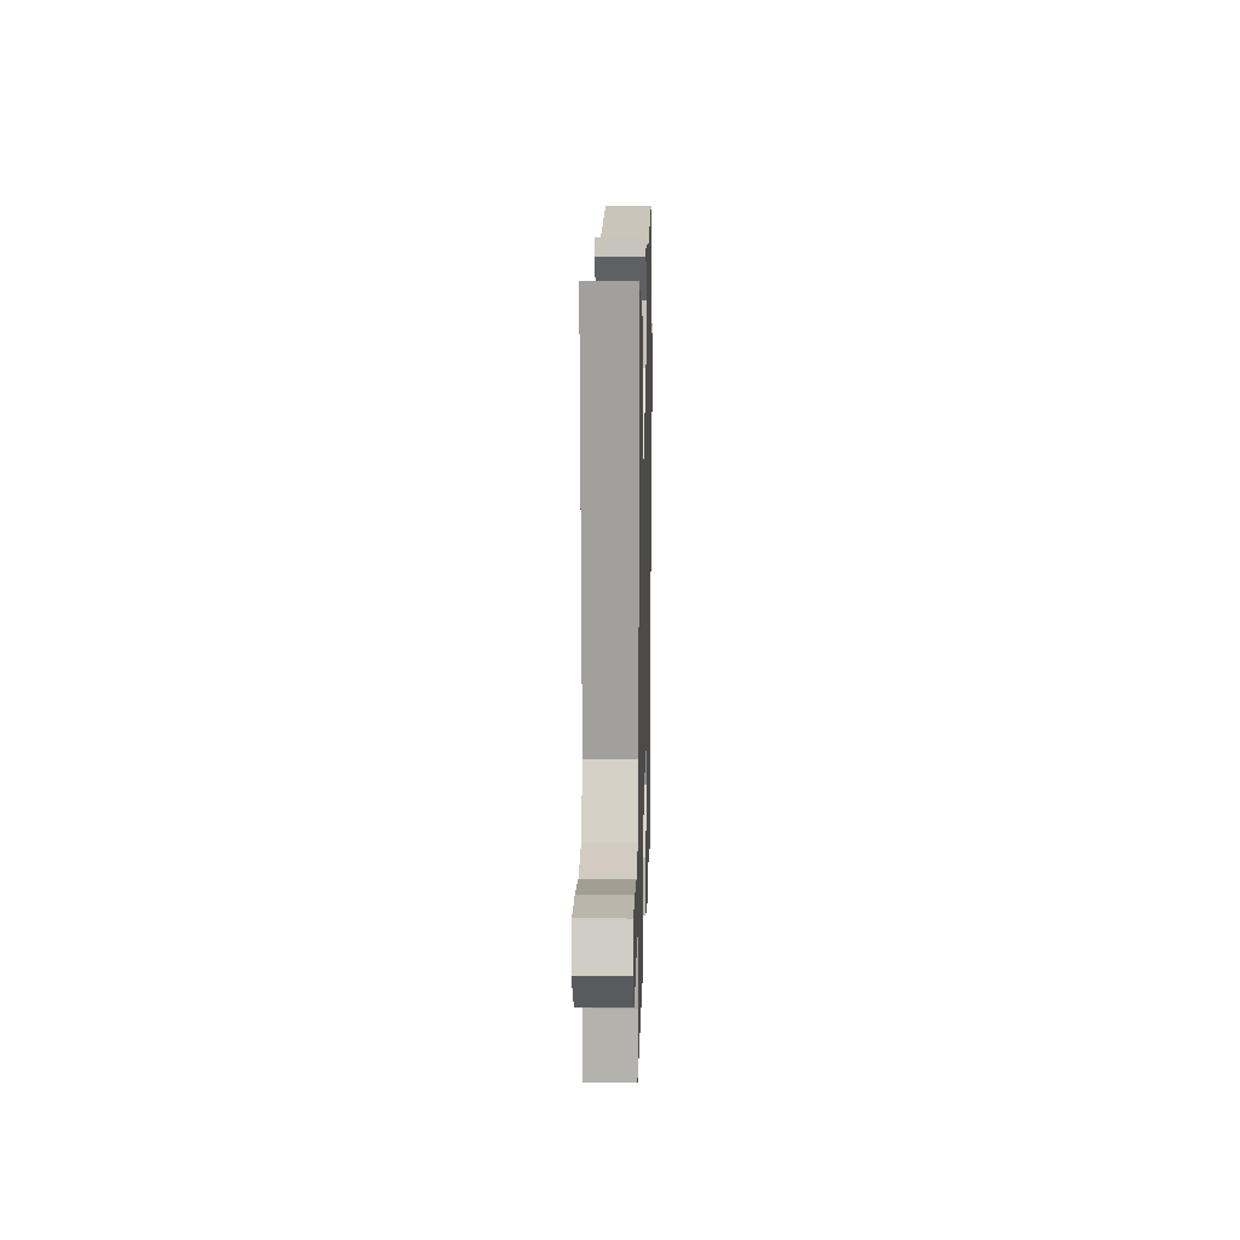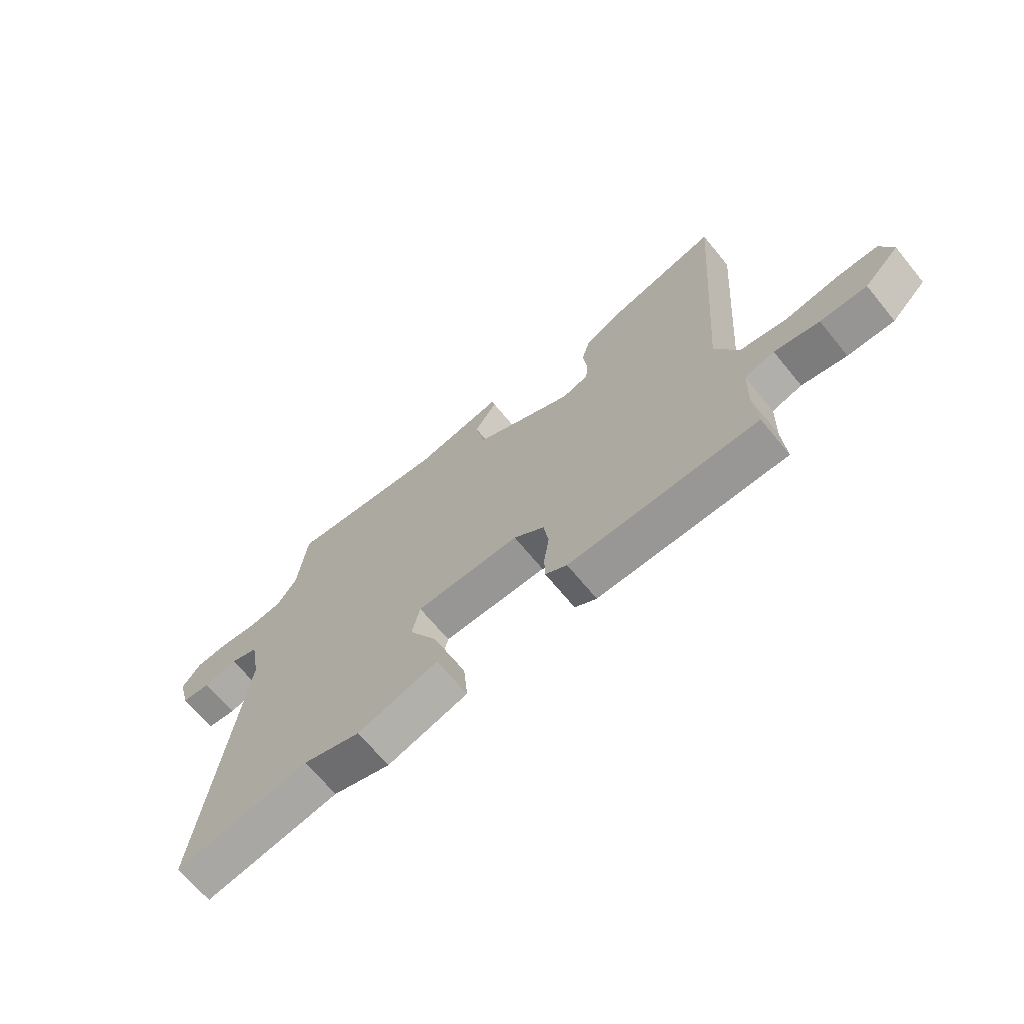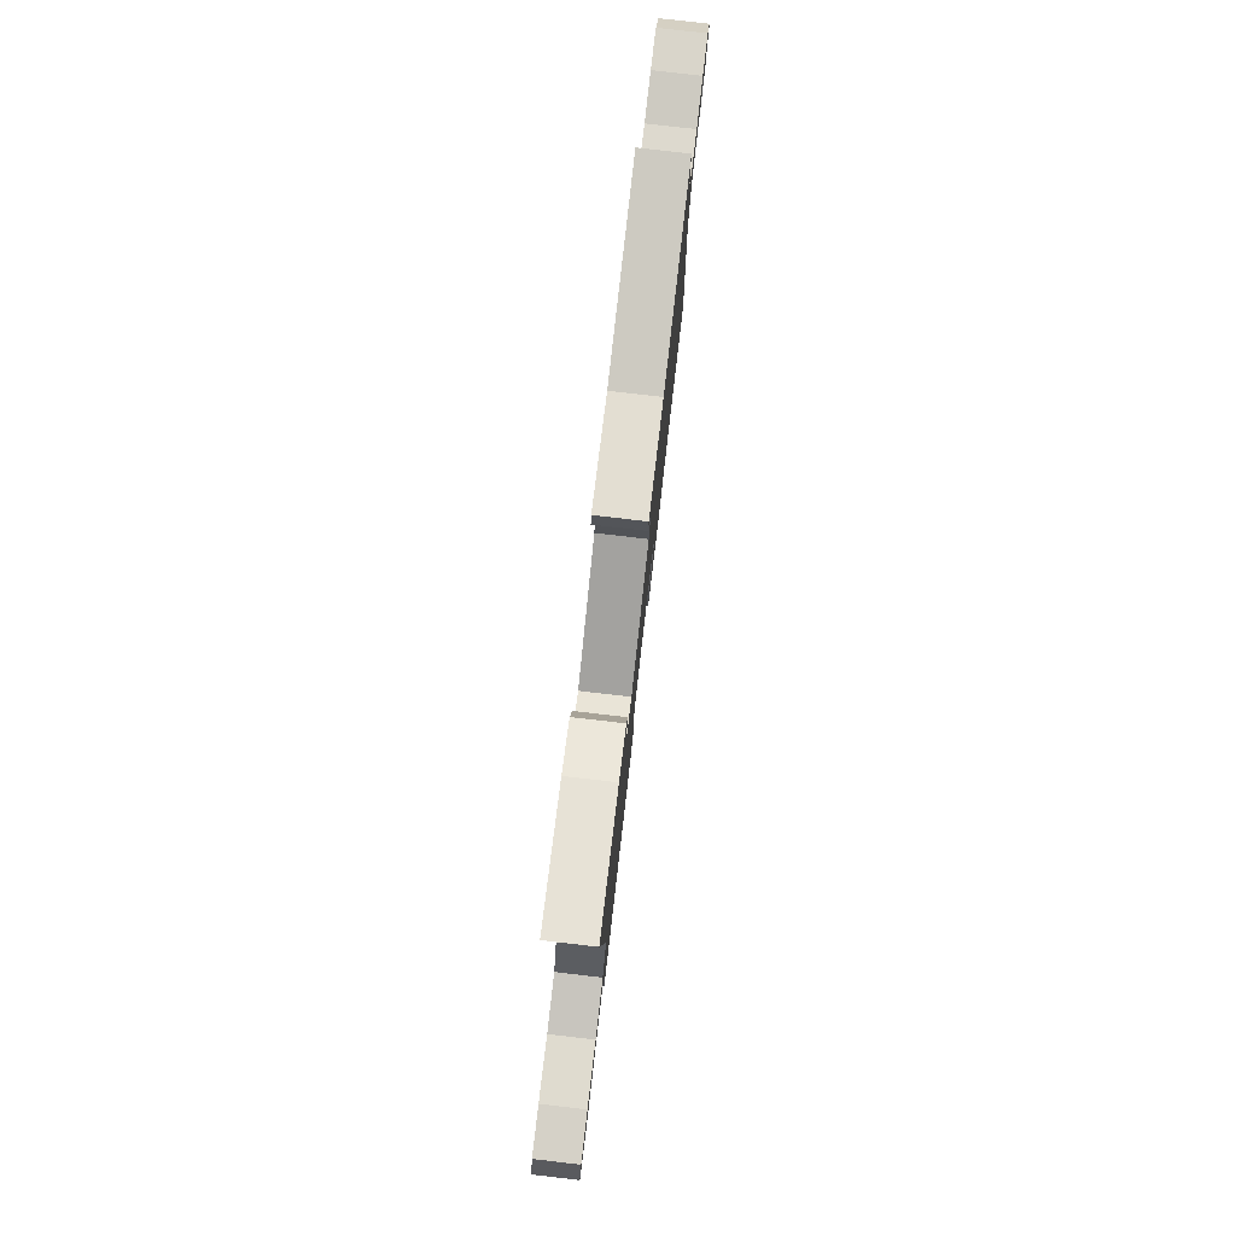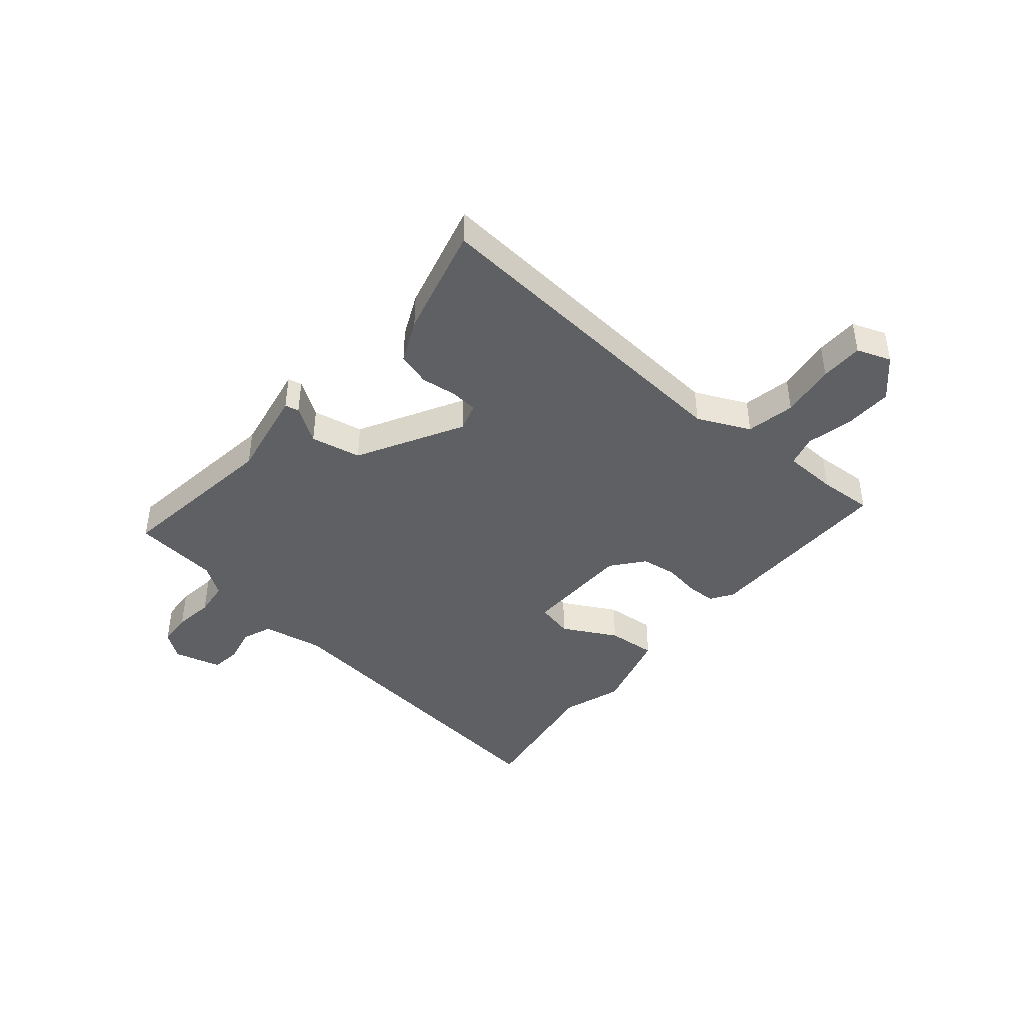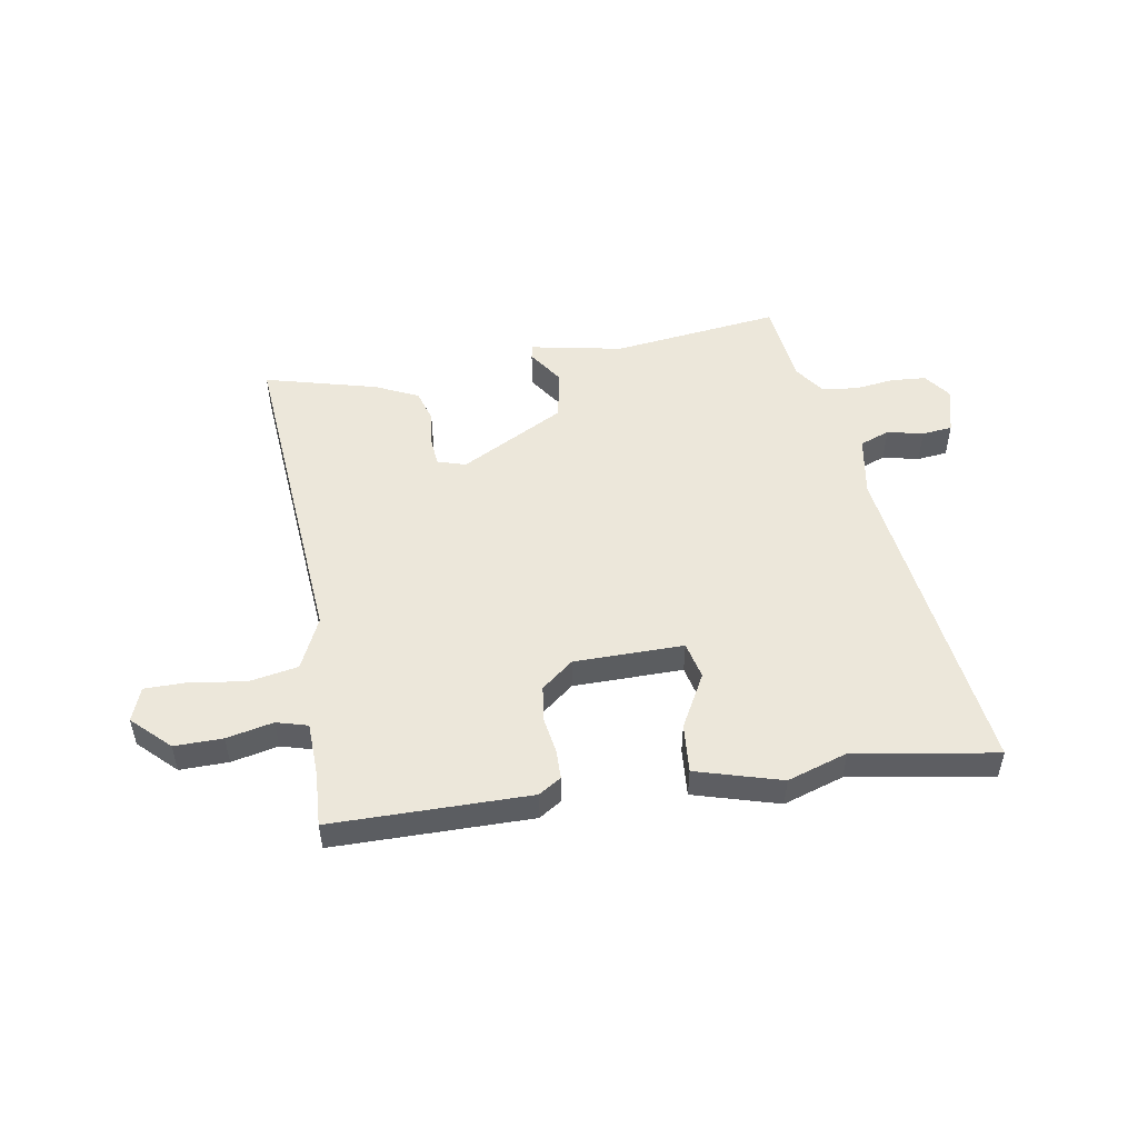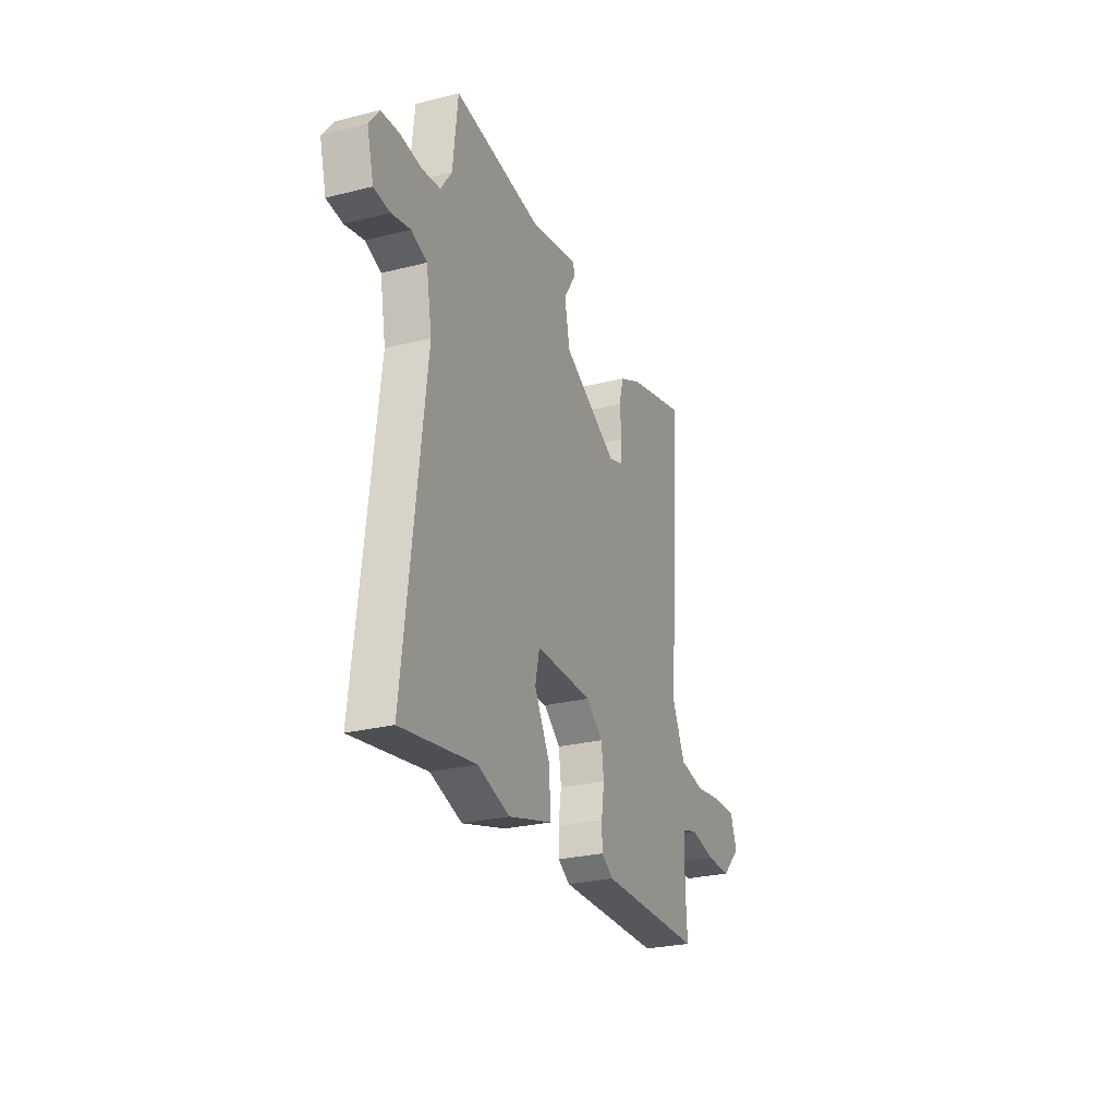
<metadata>
{"format":"obj","ext":"obj","renderer":"f3d","projection":"perspective","resolution":1024,"background":"white","views":[{"elev":13.8,"azim":91.5,"up":"+Z"},{"elev":-68.0,"azim":39.4,"up":"+Z"},{"elev":79.1,"azim":96.6,"up":"+Z"},{"elev":-42.1,"azim":49.4,"up":"+Y"},{"elev":50.6,"azim":170.2,"up":"+Y"},{"elev":-26.9,"azim":-68.5,"up":"+Z"}]}
</metadata>
<code>
v -0.477 0.07 0.55
v -0.173 0.07 0.513
v -0.007 0.07 0.546
v -0.001 0.07 0.521
v -0.044 0.07 0.456
v -0.026 0.07 0.365
v 0.163 0.07 0.264
v 0.214 0.07 0.28
v 0.218 0.07 0.33
v 0.21 0.07 0.394
v 0.227 0.07 0.454
v 0.305 0.07 0.491
v 0.507 0.07 0.545
v 0.462 0.07 -0.053
v 0.506 0.07 -0.147
v 0.594 0.07 -0.163
v 0.693 0.07 -0.148
v 0.77 0.07 -0.148
v 0.793 0.07 -0.209
v 0.727 0.07 -0.274
v 0.64 0.07 -0.273
v 0.556 0.07 -0.255
v 0.5 0.07 -0.271
v 0.497 0.07 -0.369
v 0.503 0.07 -0.467
v 0.147 0.07 -0.47
v 0.106 0.07 -0.444
v 0.105 0.07 -0.391
v 0.115 0.07 -0.325
v 0.106 0.07 -0.261
v 0.048 0.07 -0.215
v -0.149 0.07 -0.214
v -0.164 0.07 -0.281
v -0.111 0.07 -0.378
v -0.103 0.07 -0.467
v -0.256 0.07 -0.512
v -0.365 0.07 -0.477
v -0.62 0.07 -0.52
v -0.549 0.07 0.08
v -0.569 0.07 0.191
v -0.623 0.07 0.211
v -0.688 0.07 0.196
v -0.743 0.07 0.202
v -0.766 0.07 0.288
v -0.731 0.07 0.336
v -0.668 0.07 0.341
v -0.596 0.07 0.332
v -0.532 0.07 0.34
v -0.494 0.07 0.395
v -0.477 0 0.55
v -0.173 0 0.513
v -0.007 0 0.546
v -0.001 0 0.521
v -0.044 0 0.456
v -0.026 0 0.365
v 0.163 0 0.264
v 0.214 0 0.28
v 0.218 0 0.33
v 0.21 0 0.394
v 0.227 0 0.454
v 0.305 0 0.491
v 0.507 0 0.545
v 0.462 0 -0.053
v 0.506 0 -0.147
v 0.594 0 -0.163
v 0.693 0 -0.148
v 0.77 0 -0.148
v 0.793 0 -0.209
v 0.727 0 -0.274
v 0.64 0 -0.273
v 0.556 0 -0.255
v 0.5 0 -0.271
v 0.497 0 -0.369
v 0.503 0 -0.467
v 0.147 0 -0.47
v 0.106 0 -0.444
v 0.105 0 -0.391
v 0.115 0 -0.325
v 0.106 0 -0.261
v 0.048 0 -0.215
v -0.149 0 -0.214
v -0.164 0 -0.281
v -0.111 0 -0.378
v -0.103 0 -0.467
v -0.256 0 -0.512
v -0.365 0 -0.477
v -0.62 0 -0.52
v -0.549 0 0.08
v -0.569 0 0.191
v -0.623 0 0.211
v -0.688 0 0.196
v -0.743 0 0.202
v -0.766 0 0.288
v -0.731 0 0.336
v -0.668 0 0.341
v -0.596 0 0.332
v -0.532 0 0.34
v -0.494 0 0.395
f 45 46 47
f 44 45 47
f 43 44 47
f 42 43 47
f 41 42 47
f 40 41 47 48
f 39 40 48 49
f 37 38 39 49
f 35 36 37
f 34 35 37
f 33 34 37
f 49 1 2
f 37 49 2
f 33 37 2
f 32 33 2
f 27 28 29
f 26 27 29
f 25 26 29
f 24 25 29
f 23 24 29 30
f 22 23 30 31
f 20 21 22
f 19 20 22
f 18 19 22
f 17 18 22
f 16 17 22
f 15 16 22 31
f 12 13 14
f 11 12 14
f 10 11 14
f 9 10 14
f 8 9 14 15
f 15 31 32
f 8 15 32
f 7 8 32
f 2 3 4 5
f 2 5 6
f 32 2 6
f 6 7 32
f 96 95 94
f 96 94 93
f 96 93 92
f 96 92 91
f 96 91 90
f 97 96 90 89
f 98 97 89 88
f 98 88 87 86
f 86 85 84
f 86 84 83
f 86 83 82
f 51 50 98
f 51 98 86
f 51 86 82
f 51 82 81
f 78 77 76
f 78 76 75
f 78 75 74
f 78 74 73
f 79 78 73 72
f 80 79 72 71
f 71 70 69
f 71 69 68
f 71 68 67
f 71 67 66
f 71 66 65
f 80 71 65 64
f 63 62 61
f 63 61 60
f 63 60 59
f 63 59 58
f 64 63 58 57
f 81 80 64
f 81 64 57
f 81 57 56
f 54 53 52 51
f 55 54 51
f 55 51 81
f 81 56 55
f 1 50 51 2
f 2 51 52 3
f 3 52 53 4
f 4 53 54 5
f 5 54 55 6
f 6 55 56 7
f 7 56 57 8
f 8 57 58 9
f 9 58 59 10
f 10 59 60 11
f 11 60 61 12
f 12 61 62 13
f 13 62 63 14
f 14 63 64 15
f 15 64 65 16
f 16 65 66 17
f 17 66 67 18
f 18 67 68 19
f 19 68 69 20
f 20 69 70 21
f 21 70 71 22
f 22 71 72 23
f 23 72 73 24
f 24 73 74 25
f 25 74 75 26
f 26 75 76 27
f 27 76 77 28
f 28 77 78 29
f 29 78 79 30
f 30 79 80 31
f 31 80 81 32
f 32 81 82 33
f 33 82 83 34
f 34 83 84 35
f 35 84 85 36
f 36 85 86 37
f 37 86 87 38
f 38 87 88 39
f 39 88 89 40
f 40 89 90 41
f 41 90 91 42
f 42 91 92 43
f 43 92 93 44
f 44 93 94 45
f 45 94 95 46
f 46 95 96 47
f 47 96 97 48
f 48 97 98 49
f 49 98 50 1

</code>
